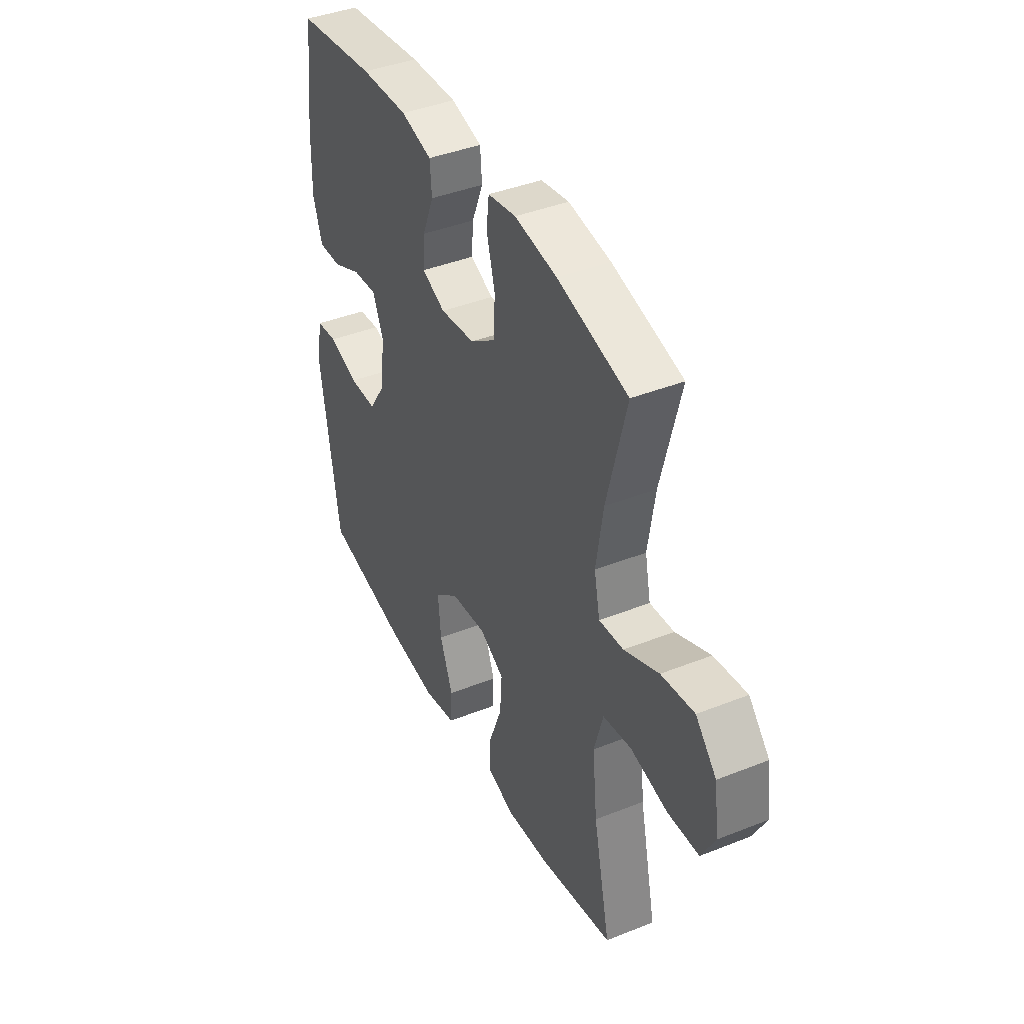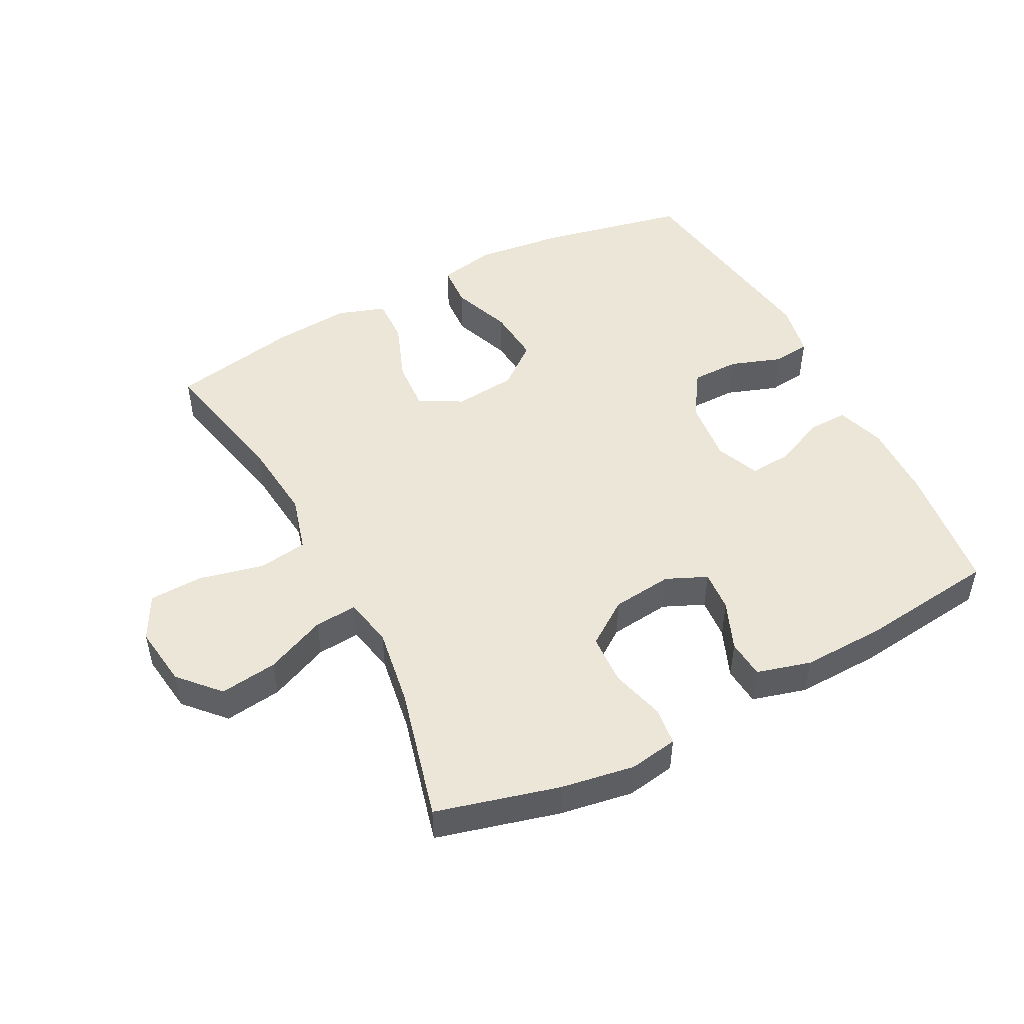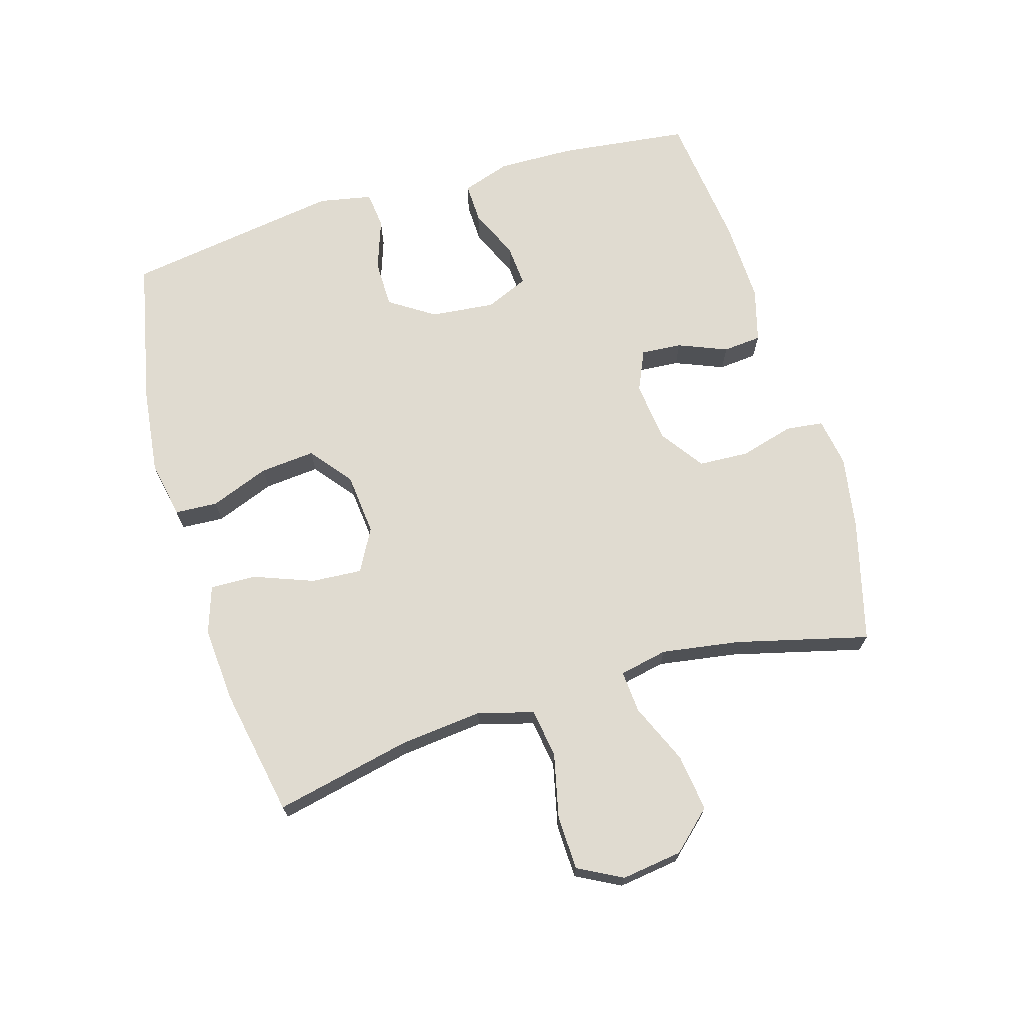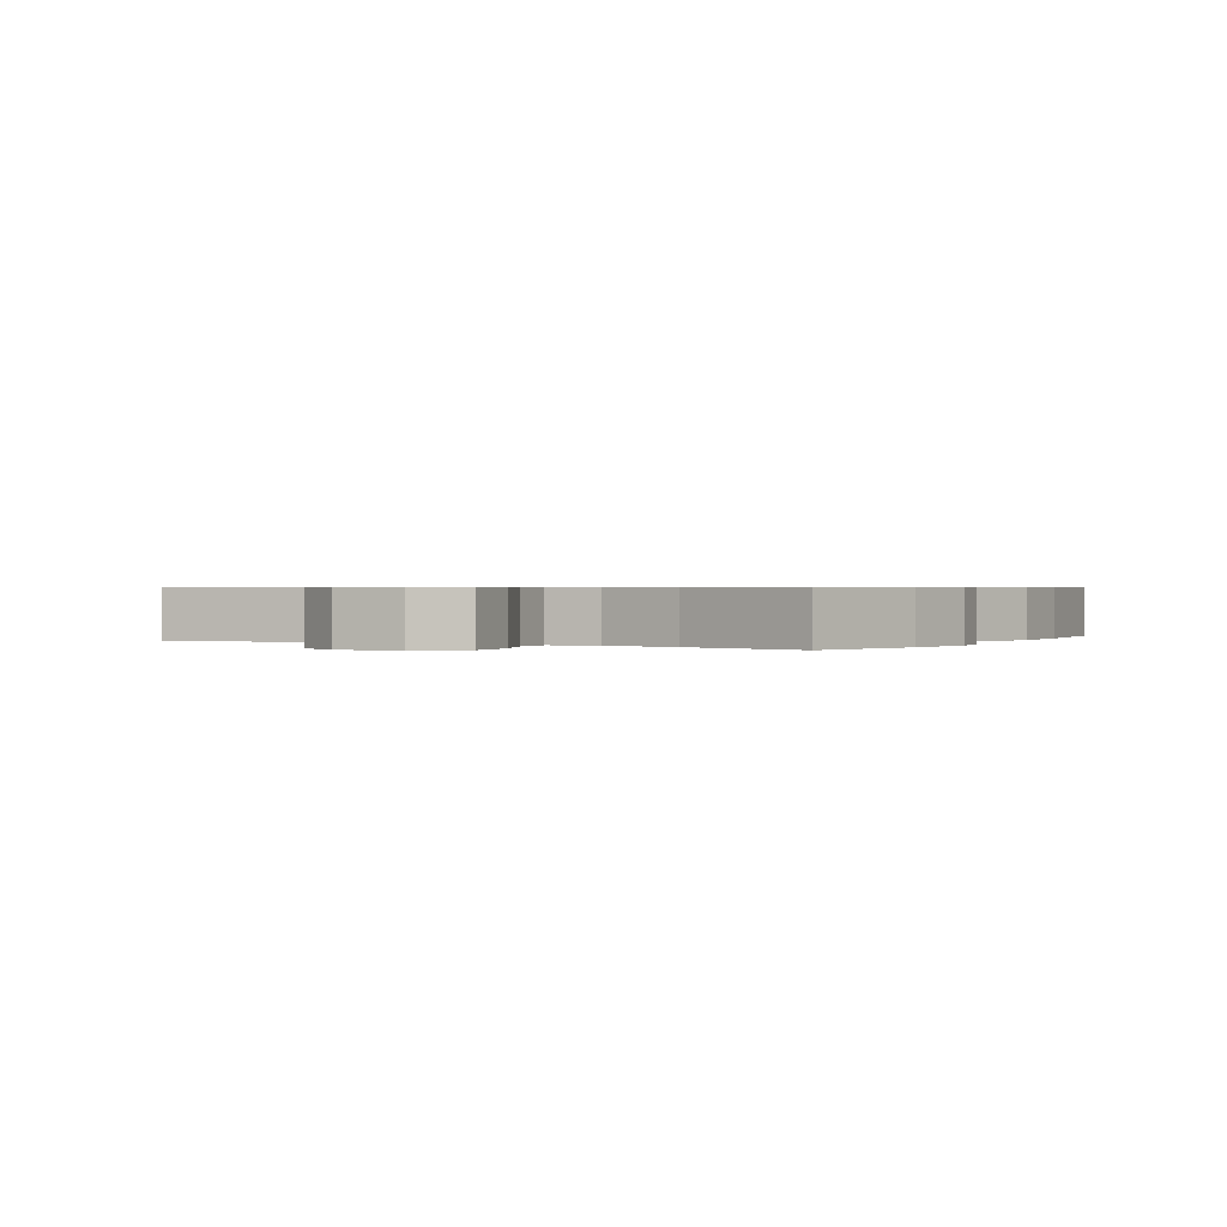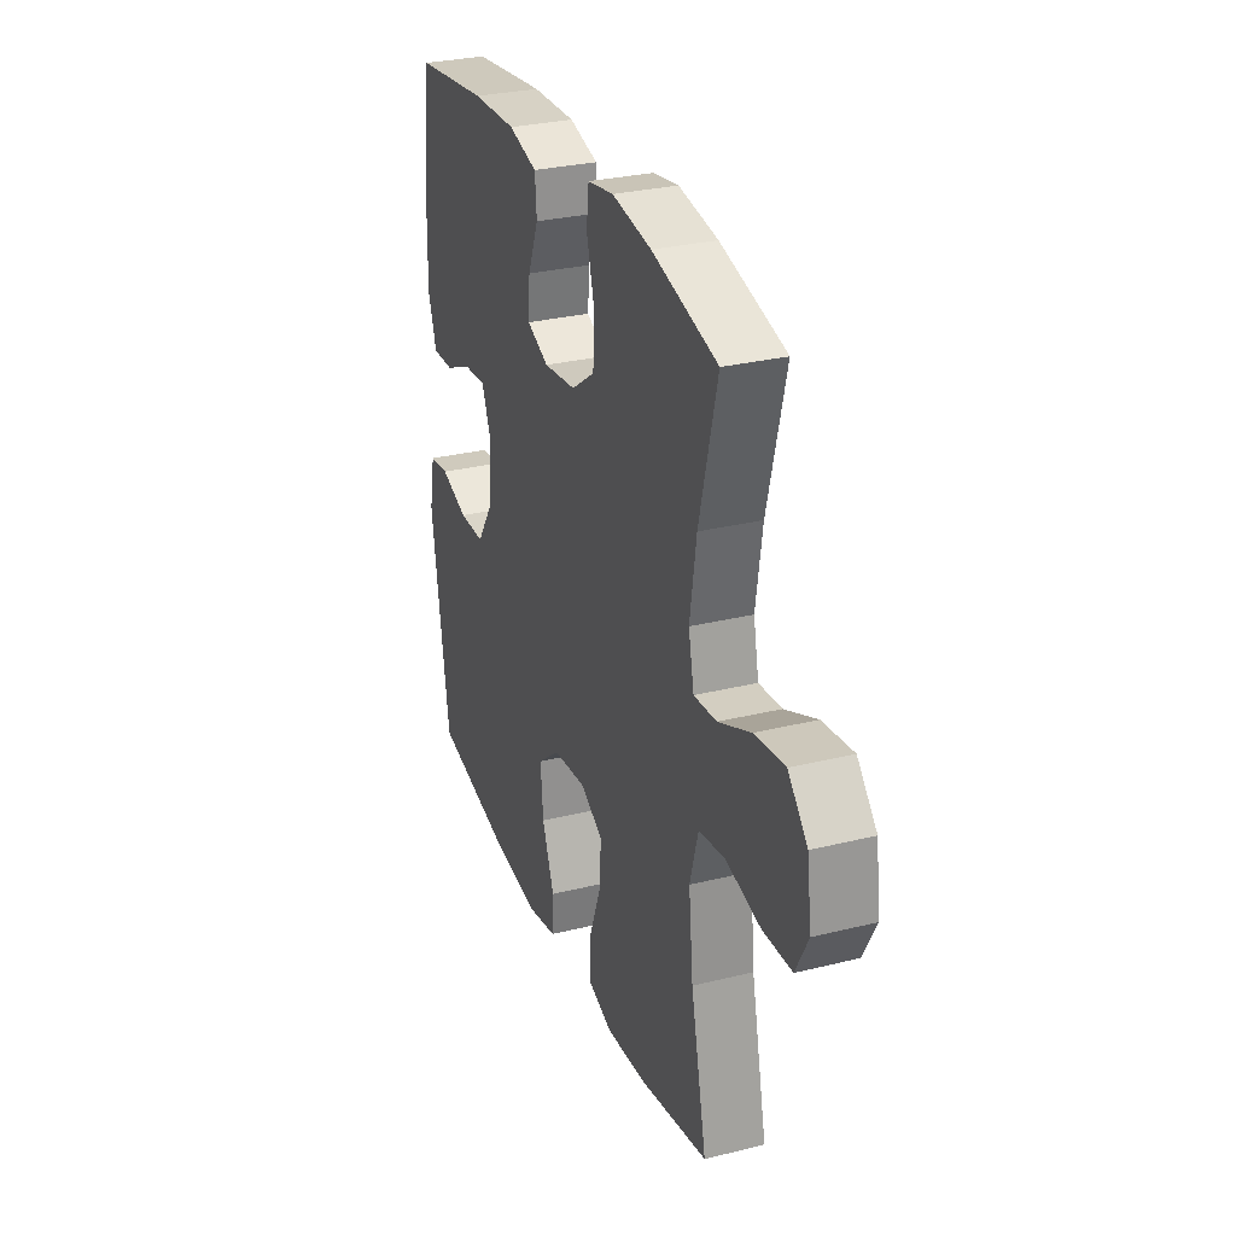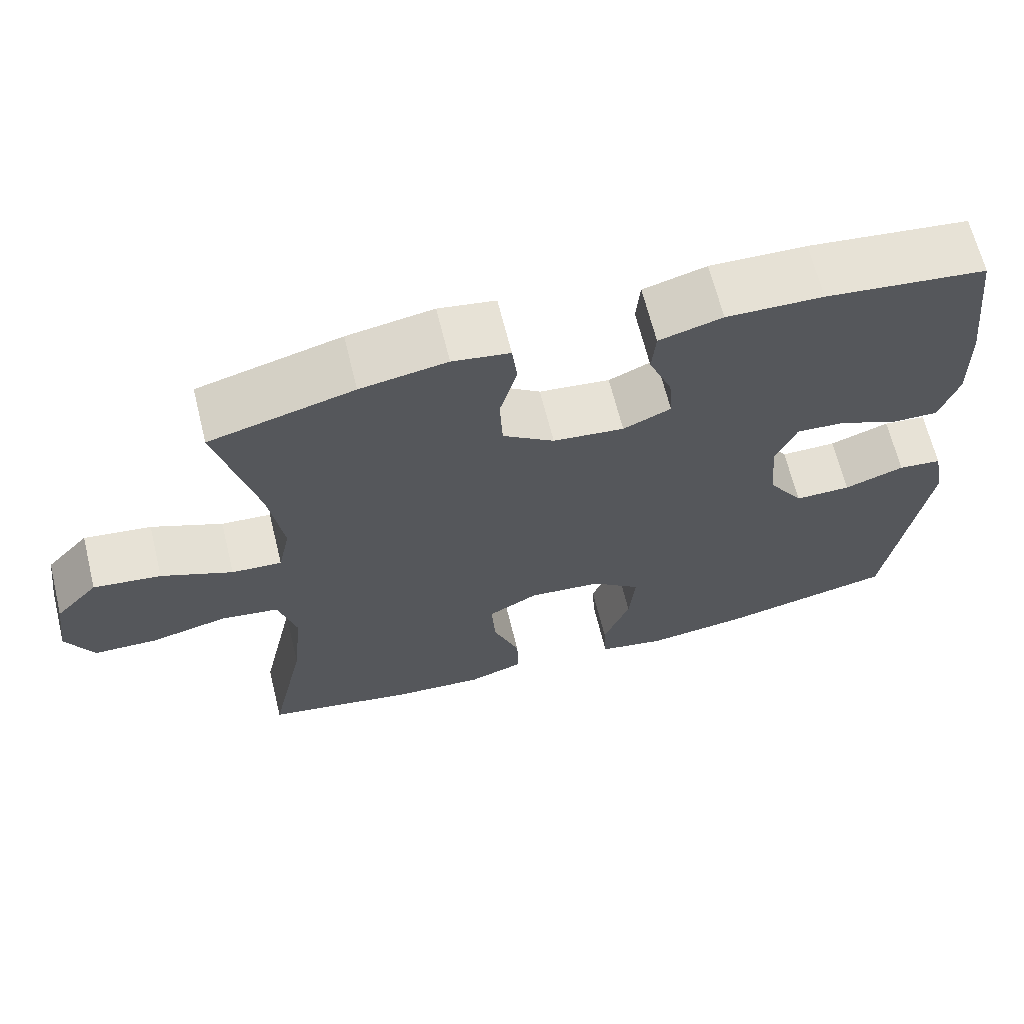
<metadata>
{"format":"obj","ext":"obj","renderer":"f3d","projection":"perspective","resolution":1024,"background":"white","views":[{"elev":40.9,"azim":-115.9,"up":"+Z"},{"elev":49.5,"azim":-27.5,"up":"+Y"},{"elev":69.8,"azim":-106.6,"up":"+Y"},{"elev":0.6,"azim":-60.2,"up":"+Y"},{"elev":29.3,"azim":-110.1,"up":"+Z"},{"elev":65.8,"azim":-13.9,"up":"+Z"}]}
</metadata>
<code>
o path3944
v -0.2731 0.0375 -0.5361
v -0.1538 0.0375 -0.5451
v -0.07874 0.0375 -0.52
v -0.081 0.0375 -0.4476
v -0.1165 0.0375 -0.3538
v -0.1219 0.0375 -0.274
v -0.05479 0.0375 -0.2374
v 0.04295 0.0375 -0.247
v 0.1085 0.0375 -0.2993
v 0.1008 0.0375 -0.3858
v 0.06524 0.0375 -0.4789
v 0.06912 0.0375 -0.5458
v 0.1587 0.0375 -0.5634
v 0.2964 0.0375 -0.5468
v 0.5269 0.0375 -0.4981
v 0.5793 0.0375 -0.1569
v 0.5629 0.0375 -0.07268
v 0.5047 0.0375 -0.06639
v 0.4242 0.0375 -0.09455
v 0.3489 0.0375 -0.0943
v 0.3024 0.0375 -0.02352
v 0.2919 0.0375 0.07682
v 0.3208 0.0375 0.145
v 0.3868 0.0375 0.1401
v 0.4659 0.0375 0.105
v 0.5289 0.0375 0.1034
v 0.554 0.0375 0.1795
v 0.5513 0.0375 0.3002
v 0.5269 0.0375 0.5039
v 0.3104 0.0375 0.5294
v 0.1806 0.0375 0.5333
v 0.09564 0.0375 0.5099
v 0.09037 0.0375 0.4492
v 0.1216 0.0375 0.3724
v 0.1265 0.0375 0.3079
v 0.06246 0.0375 0.2795
v -0.03295 0.0375 0.2903
v -0.1019 0.0375 0.3387
v -0.1059 0.0375 0.4179
v -0.08276 0.0375 0.5023
v -0.08975 0.0375 0.5615
v -0.1664 0.0375 0.5741
v -0.2822 0.0375 0.5548
v -0.4748 0.0375 0.5039
v -0.4217 0.0375 0.2952
v -0.4025 0.0375 0.1721
v -0.4183 0.0375 0.09586
v -0.4852 0.0375 0.1009
v -0.5801 0.0375 0.142
v -0.6702 0.0375 0.1537
v -0.7271 0.0375 0.09174
v -0.7402 0.0375 -0.004276
v -0.7033 0.0375 -0.07381
v -0.6181 0.0375 -0.07654
v -0.5168 0.0375 -0.05311
v -0.4394 0.0375 -0.06439
v -0.4149 0.0375 -0.1523
v -0.4281 0.0375 -0.2825
v -0.4748 0.0375 -0.4981
v -0.2731 -0.0375 -0.5361
v -0.1538 -0.0375 -0.5451
v -0.07874 -0.0375 -0.52
v -0.081 -0.0375 -0.4476
v -0.1165 -0.0375 -0.3538
v -0.1219 -0.0375 -0.274
v -0.05479 -0.0375 -0.2374
v 0.04295 -0.0375 -0.247
v 0.1085 -0.0375 -0.2993
v 0.1008 -0.0375 -0.3858
v 0.06524 -0.0375 -0.4789
v 0.06912 -0.0375 -0.5458
v 0.1587 -0.0375 -0.5634
v 0.2964 -0.0375 -0.5468
v 0.5269 -0.0375 -0.4981
v 0.5793 -0.0375 -0.1569
v 0.5629 -0.0375 -0.07268
v 0.5047 -0.0375 -0.06639
v 0.4242 -0.0375 -0.09455
v 0.3489 -0.0375 -0.0943
v 0.3024 -0.0375 -0.02352
v 0.2919 -0.0375 0.07682
v 0.3208 -0.0375 0.145
v 0.3868 -0.0375 0.1401
v 0.4659 -0.0375 0.105
v 0.5289 -0.0375 0.1034
v 0.554 -0.0375 0.1795
v 0.5513 -0.0375 0.3002
v 0.5269 -0.0375 0.5039
v 0.3104 -0.0375 0.5294
v 0.1806 -0.0375 0.5333
v 0.09564 -0.0375 0.5099
v 0.09037 -0.0375 0.4492
v 0.1216 -0.0375 0.3724
v 0.1265 -0.0375 0.3079
v 0.06246 -0.0375 0.2795
v -0.03295 -0.0375 0.2903
v -0.1019 -0.0375 0.3387
v -0.1059 -0.0375 0.4179
v -0.08276 -0.0375 0.5023
v -0.08975 -0.0375 0.5615
v -0.1664 -0.0375 0.5741
v -0.2822 -0.0375 0.5548
v -0.4748 -0.0375 0.5039
v -0.4217 -0.0375 0.2952
v -0.4025 -0.0375 0.1721
v -0.4183 -0.0375 0.09586
v -0.4852 -0.0375 0.1009
v -0.5801 -0.0375 0.142
v -0.6702 -0.0375 0.1537
v -0.7271 -0.0375 0.09174
v -0.7402 -0.0375 -0.004276
v -0.7033 -0.0375 -0.07381
v -0.6181 -0.0375 -0.07654
v -0.5168 -0.0375 -0.05311
v -0.4394 -0.0375 -0.06439
v -0.4149 -0.0375 -0.1523
v -0.4281 -0.0375 -0.2825
v -0.4748 -0.0375 -0.4981
v -0.7271 0.0375 0.09174
v -0.7402 0.0375 -0.004276
v -0.7033 0.0375 -0.07381
v -0.7033 0.0375 -0.07381
v -0.6702 0.0375 0.1537
v -0.6181 0.0375 -0.07654
v -0.5801 0.0375 0.142
v -0.5168 0.0375 -0.05311
v -0.4852 0.0375 0.1009
v -0.4394 0.0375 -0.06439
v -0.4394 0.0375 -0.06439
v -0.4183 0.0375 0.09586
v -0.4183 0.0375 0.09586
v -0.4281 0.0375 -0.2825
v -0.4748 0.0375 -0.4981
v -0.4748 0.0375 -0.4981
v -0.4748 0.0375 0.5039
v -0.4748 0.0375 0.5039
v -0.4217 0.0375 0.2952
v -0.4149 0.0375 -0.1523
v -0.4025 0.0375 0.1721
v -0.2822 0.0375 0.5548
v -0.2731 0.0375 -0.5361
v -0.1664 0.0375 0.5741
v -0.1538 0.0375 -0.5451
v -0.08975 0.0375 0.5615
v -0.08975 0.0375 0.5615
v -0.1165 0.0375 -0.3538
v -0.1219 0.0375 -0.274
v -0.1219 0.0375 -0.274
v -0.07874 0.0375 -0.52
v -0.07874 0.0375 -0.52
v -0.1019 0.0375 0.3387
v -0.1059 0.0375 0.4179
v -0.05479 0.0375 -0.2374
v -0.081 0.0375 -0.4476
v -0.08276 0.0375 0.5023
v -0.03295 0.0375 0.2903
v 0.04295 0.0375 -0.247
v 0.06246 0.0375 0.2795
v 0.1085 0.0375 -0.2993
v 0.1265 0.0375 0.3079
v 0.1265 0.0375 0.3079
v 0.1008 0.0375 -0.3858
v 0.06524 0.0375 -0.4789
v 0.06912 0.0375 -0.5458
v 0.06912 0.0375 -0.5458
v 0.1587 0.0375 -0.5634
v 0.09564 0.0375 0.5099
v 0.09564 0.0375 0.5099
v 0.09037 0.0375 0.4492
v 0.1216 0.0375 0.3724
v 0.1806 0.0375 0.5333
v 0.2964 0.0375 -0.5468
v 0.3104 0.0375 0.5294
v 0.2919 0.0375 0.07682
v 0.3208 0.0375 0.145
v 0.3208 0.0375 0.145
v 0.3024 0.0375 -0.02352
v 0.3489 0.0375 -0.0943
v 0.3868 0.0375 0.1401
v 0.4242 0.0375 -0.09455
v 0.4659 0.0375 0.105
v 0.5047 0.0375 -0.06639
v 0.5269 0.0375 0.5039
v 0.5269 0.0375 0.5039
v 0.5289 0.0375 0.1034
v 0.5289 0.0375 0.1034
v 0.5269 0.0375 -0.4981
v 0.5269 0.0375 -0.4981
v 0.5629 0.0375 -0.07268
v 0.5629 0.0375 -0.07268
v 0.554 0.0375 0.1795
v 0.5513 0.0375 0.3002
v 0.5793 0.0375 -0.1569
v -0.7271 -0.0375 0.09174
v -0.7402 -0.0375 -0.004276
v -0.7033 -0.0375 -0.07381
v -0.7033 -0.0375 -0.07381
v -0.6702 -0.0375 0.1537
v -0.6181 -0.0375 -0.07654
v -0.5801 -0.0375 0.142
v -0.5168 -0.0375 -0.05311
v -0.4852 -0.0375 0.1009
v -0.4394 -0.0375 -0.06439
v -0.4394 -0.0375 -0.06439
v -0.4183 -0.0375 0.09586
v -0.4183 -0.0375 0.09586
v -0.4281 -0.0375 -0.2825
v -0.4748 -0.0375 -0.4981
v -0.4748 -0.0375 -0.4981
v -0.4748 -0.0375 0.5039
v -0.4748 -0.0375 0.5039
v -0.4217 -0.0375 0.2952
v -0.4149 -0.0375 -0.1523
v -0.4025 -0.0375 0.1721
v -0.2822 -0.0375 0.5548
v -0.2731 -0.0375 -0.5361
v -0.1664 -0.0375 0.5741
v -0.1538 -0.0375 -0.5451
v -0.08975 -0.0375 0.5615
v -0.08975 -0.0375 0.5615
v -0.1165 -0.0375 -0.3538
v -0.1219 -0.0375 -0.274
v -0.1219 -0.0375 -0.274
v -0.07874 -0.0375 -0.52
v -0.07874 -0.0375 -0.52
v -0.1019 -0.0375 0.3387
v -0.1059 -0.0375 0.4179
v -0.05479 -0.0375 -0.2374
v -0.081 -0.0375 -0.4476
v -0.08276 -0.0375 0.5023
v -0.03295 -0.0375 0.2903
v 0.04295 -0.0375 -0.247
v 0.06246 -0.0375 0.2795
v 0.1085 -0.0375 -0.2993
v 0.1265 -0.0375 0.3079
v 0.1265 -0.0375 0.3079
v 0.1008 -0.0375 -0.3858
v 0.06524 -0.0375 -0.4789
v 0.06912 -0.0375 -0.5458
v 0.06912 -0.0375 -0.5458
v 0.1587 -0.0375 -0.5634
v 0.09564 -0.0375 0.5099
v 0.09564 -0.0375 0.5099
v 0.09037 -0.0375 0.4492
v 0.1216 -0.0375 0.3724
v 0.1806 -0.0375 0.5333
v 0.2964 -0.0375 -0.5468
v 0.3104 -0.0375 0.5294
v 0.2919 -0.0375 0.07682
v 0.3208 -0.0375 0.145
v 0.3208 -0.0375 0.145
v 0.3024 -0.0375 -0.02352
v 0.3489 -0.0375 -0.0943
v 0.3868 -0.0375 0.1401
v 0.4242 -0.0375 -0.09455
v 0.4659 -0.0375 0.105
v 0.5047 -0.0375 -0.06639
v 0.5269 -0.0375 0.5039
v 0.5269 -0.0375 0.5039
v 0.5289 -0.0375 0.1034
v 0.5289 -0.0375 0.1034
v 0.5269 -0.0375 -0.4981
v 0.5269 -0.0375 -0.4981
v 0.5629 -0.0375 -0.07268
v 0.5629 -0.0375 -0.07268
v 0.554 -0.0375 0.1795
v 0.5513 -0.0375 0.3002
v 0.5793 -0.0375 -0.1569
f 255 253 262
f 205 203 228
f 222 207 221
f 231 205 228
f 258 248 267
f 233 232 249
f 250 254 267
f 248 250 267
f 210 212 215
f 249 232 252
f 227 212 226
f 199 194 195
f 216 207 208
f 205 202 203
f 200 201 202
f 203 202 201
f 248 235 250
f 257 268 264
f 229 218 224
f 267 254 266
f 231 228 233
f 207 222 213
f 244 246 242
f 266 256 260
f 226 214 231
f 201 200 199
f 233 228 232
f 217 215 227
f 199 195 196
f 235 249 250
f 253 234 247
f 216 221 207
f 198 194 200
f 241 238 239
f 203 213 228
f 214 205 231
f 219 217 230
f 228 213 222
f 212 214 226
f 221 216 218
f 245 246 244
f 247 237 241
f 237 238 241
f 230 217 227
f 262 253 247
f 246 245 248
f 194 199 200
f 247 234 237
f 215 212 227
f 235 248 245
f 233 249 235
f 221 218 229
f 232 234 252
f 252 234 253
f 255 268 257
f 266 254 256
f 268 255 262
f 51 52 111 110
f 52 122 197 111
f 50 51 110 109
f 53 54 113 112
f 49 50 109 108
f 54 55 114 113
f 48 49 108 107
f 55 129 204 114
f 131 48 107 206
f 58 134 209 117
f 136 45 104 211
f 56 57 116 115
f 57 58 117 116
f 45 46 105 104
f 46 47 106 105
f 43 44 103 102
f 59 1 60 118
f 42 43 102 101
f 1 2 61 60
f 145 42 101 220
f 5 148 223 64
f 2 150 225 61
f 38 39 98 97
f 6 7 66 65
f 4 5 64 63
f 3 4 63 62
f 40 41 100 99
f 39 40 99 98
f 37 38 97 96
f 7 8 67 66
f 36 37 96 95
f 8 9 68 67
f 161 36 95 236
f 10 11 70 69
f 11 165 240 70
f 12 13 72 71
f 168 33 92 243
f 33 34 93 92
f 31 32 91 90
f 9 10 69 68
f 34 35 94 93
f 13 14 73 72
f 30 31 90 89
f 22 176 251 81
f 21 22 81 80
f 20 21 80 79
f 23 24 83 82
f 19 20 79 78
f 24 25 84 83
f 18 19 78 77
f 184 30 89 259
f 25 186 261 84
f 14 188 263 73
f 190 18 77 265
f 26 27 86 85
f 28 29 88 87
f 27 28 87 86
f 16 17 76 75
f 15 16 75 74
f 180 187 178
f 130 153 128
f 147 146 132
f 156 153 130
f 183 192 173
f 158 174 157
f 175 192 179
f 173 192 175
f 135 140 137
f 174 177 157
f 152 151 137
f 124 120 119
f 141 133 132
f 130 128 127
f 125 127 126
f 128 126 127
f 173 175 160
f 182 189 193
f 154 149 143
f 192 191 179
f 156 158 153
f 132 138 147
f 169 167 171
f 191 185 181
f 151 156 139
f 126 124 125
f 158 157 153
f 142 152 140
f 124 121 120
f 160 175 174
f 178 172 159
f 141 132 146
f 123 125 119
f 166 164 163
f 128 153 138
f 139 156 130
f 144 155 142
f 153 147 138
f 137 151 139
f 146 143 141
f 170 169 171
f 172 166 162
f 162 166 163
f 155 152 142
f 187 172 178
f 171 173 170
f 119 125 124
f 172 162 159
f 140 152 137
f 160 170 173
f 158 160 174
f 146 154 143
f 157 177 159
f 177 178 159
f 180 182 193
f 191 181 179
f 193 187 180

</code>
